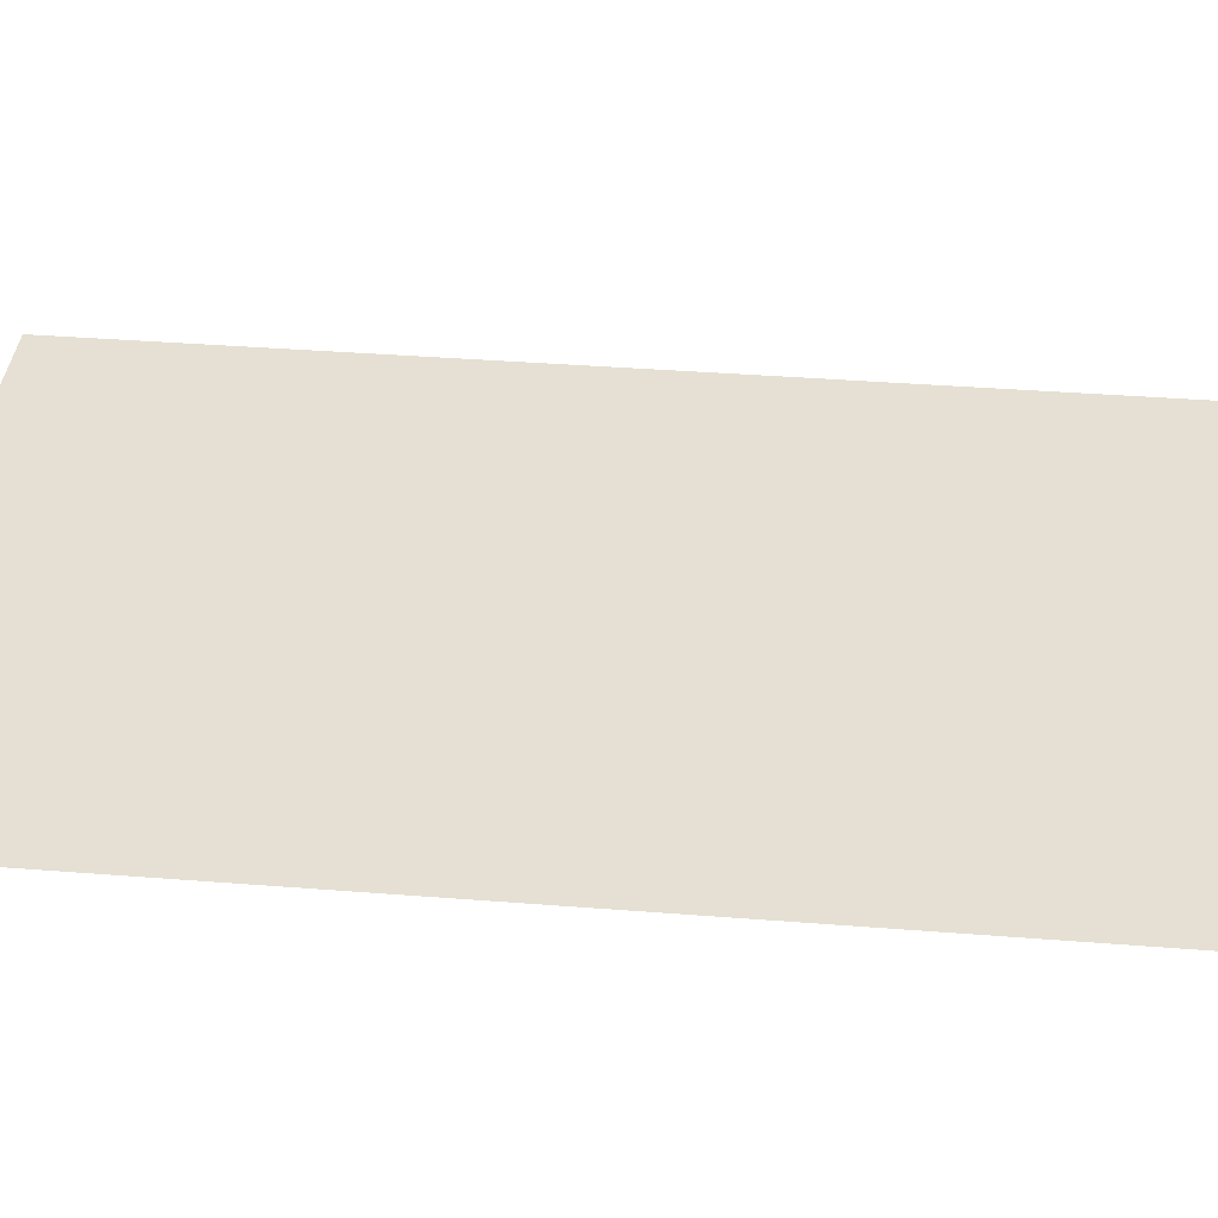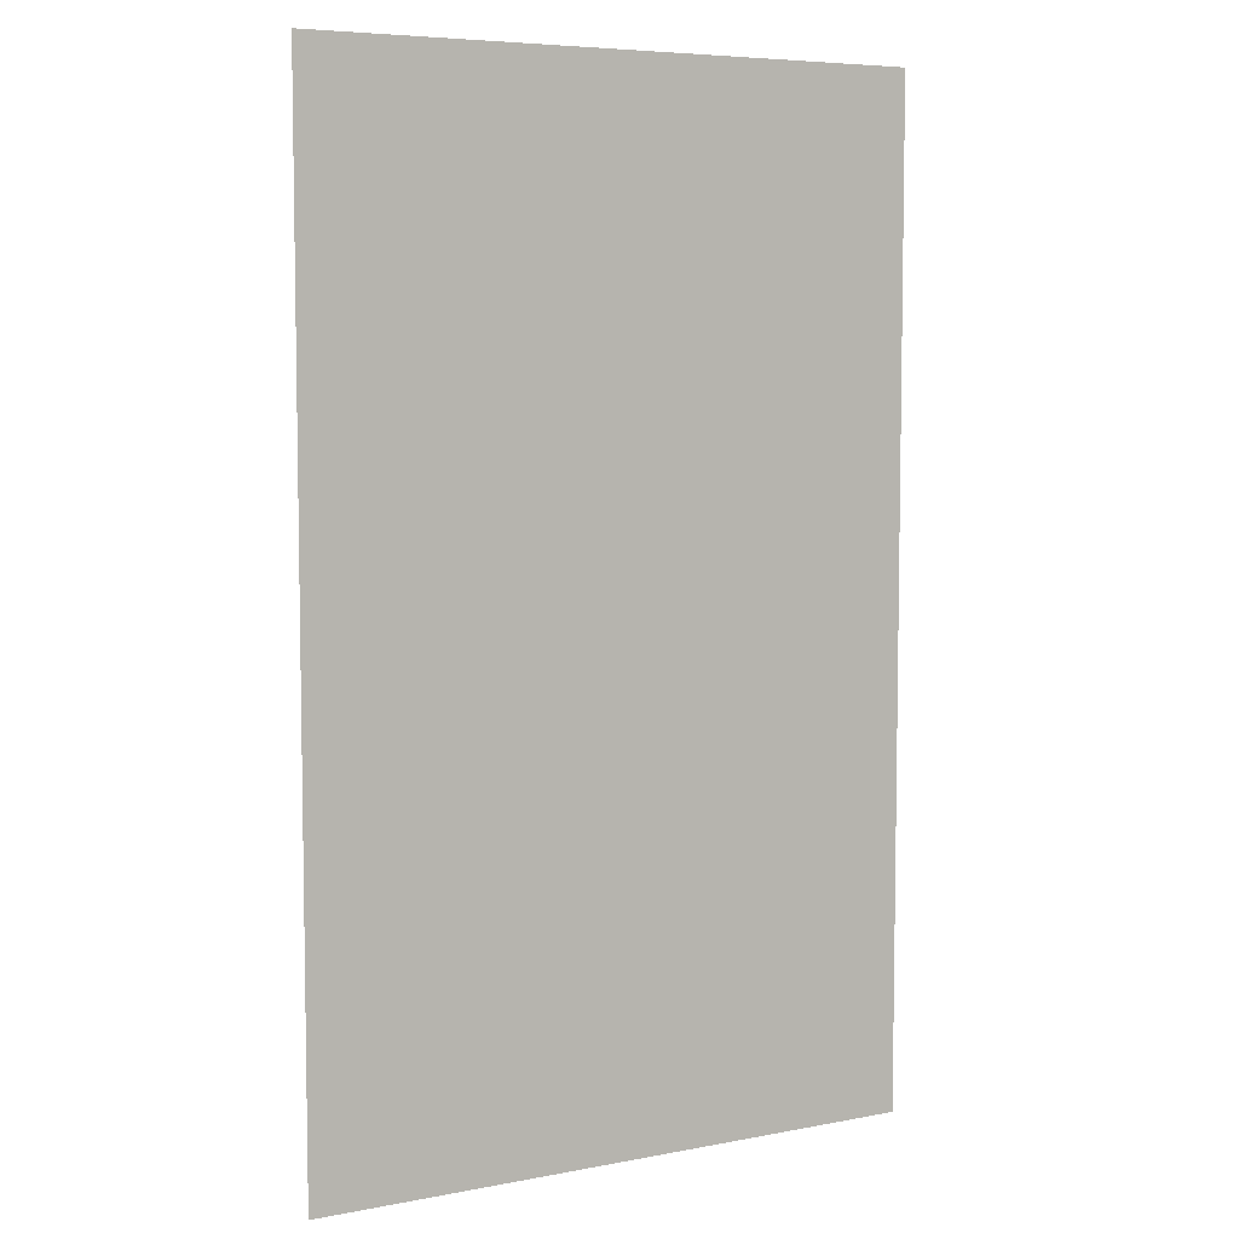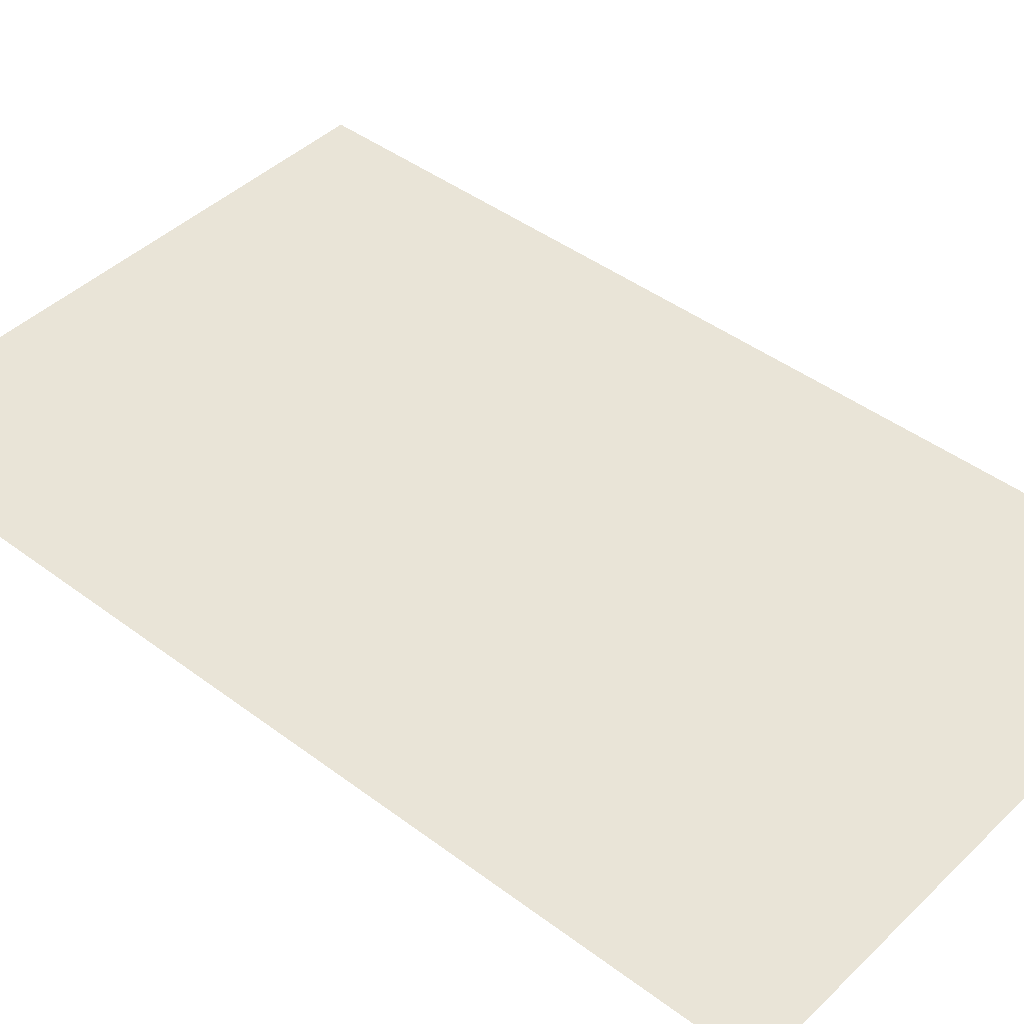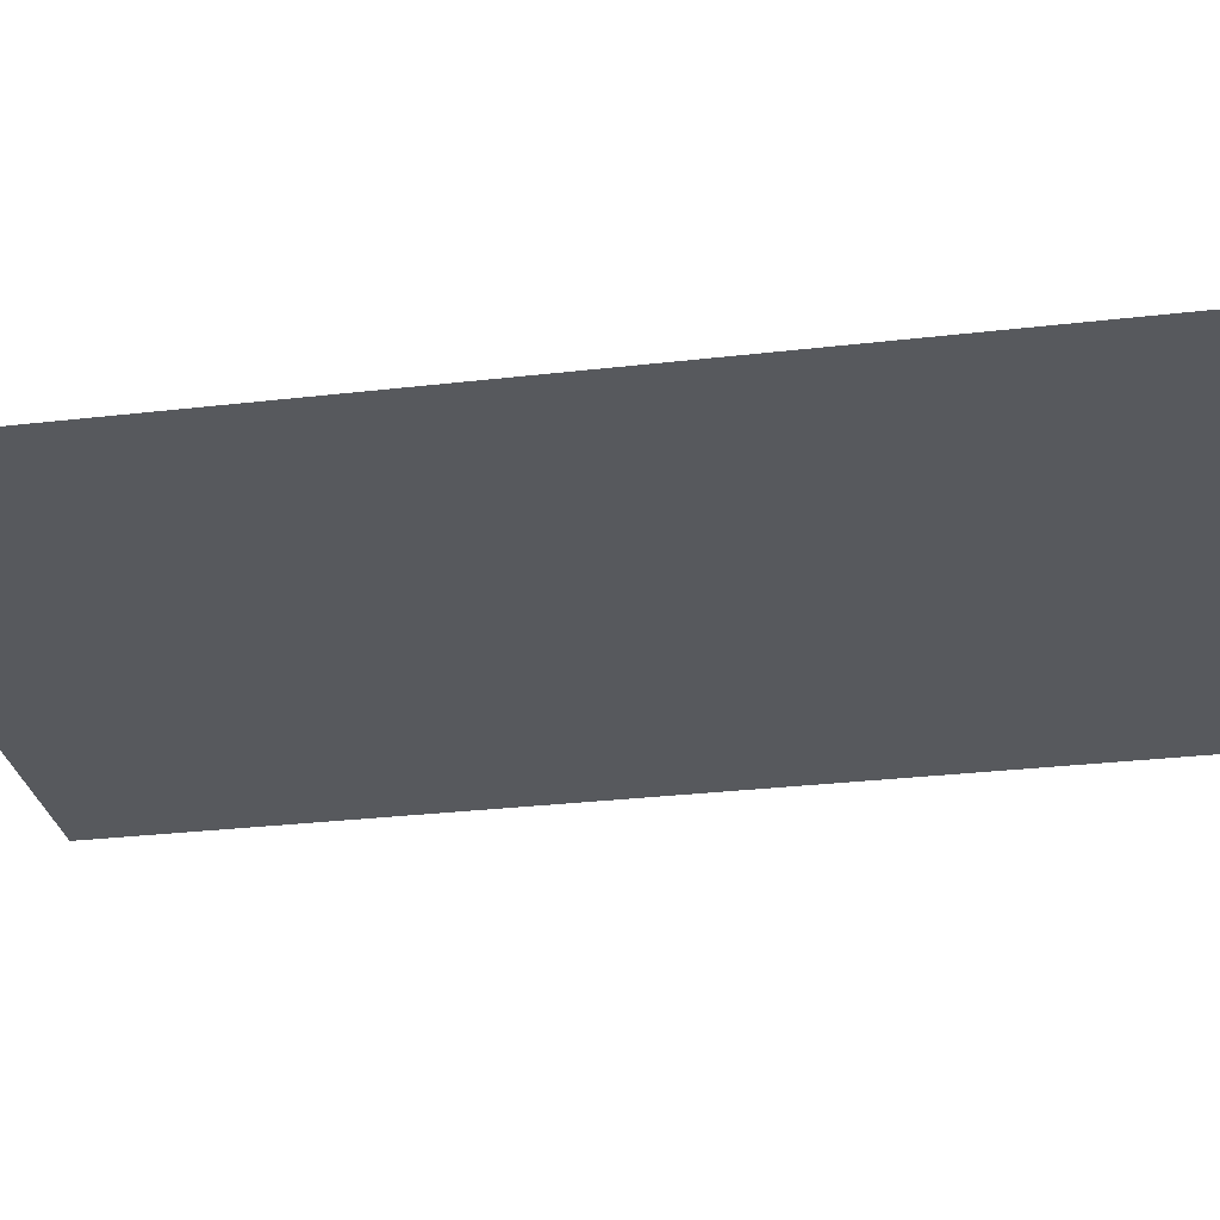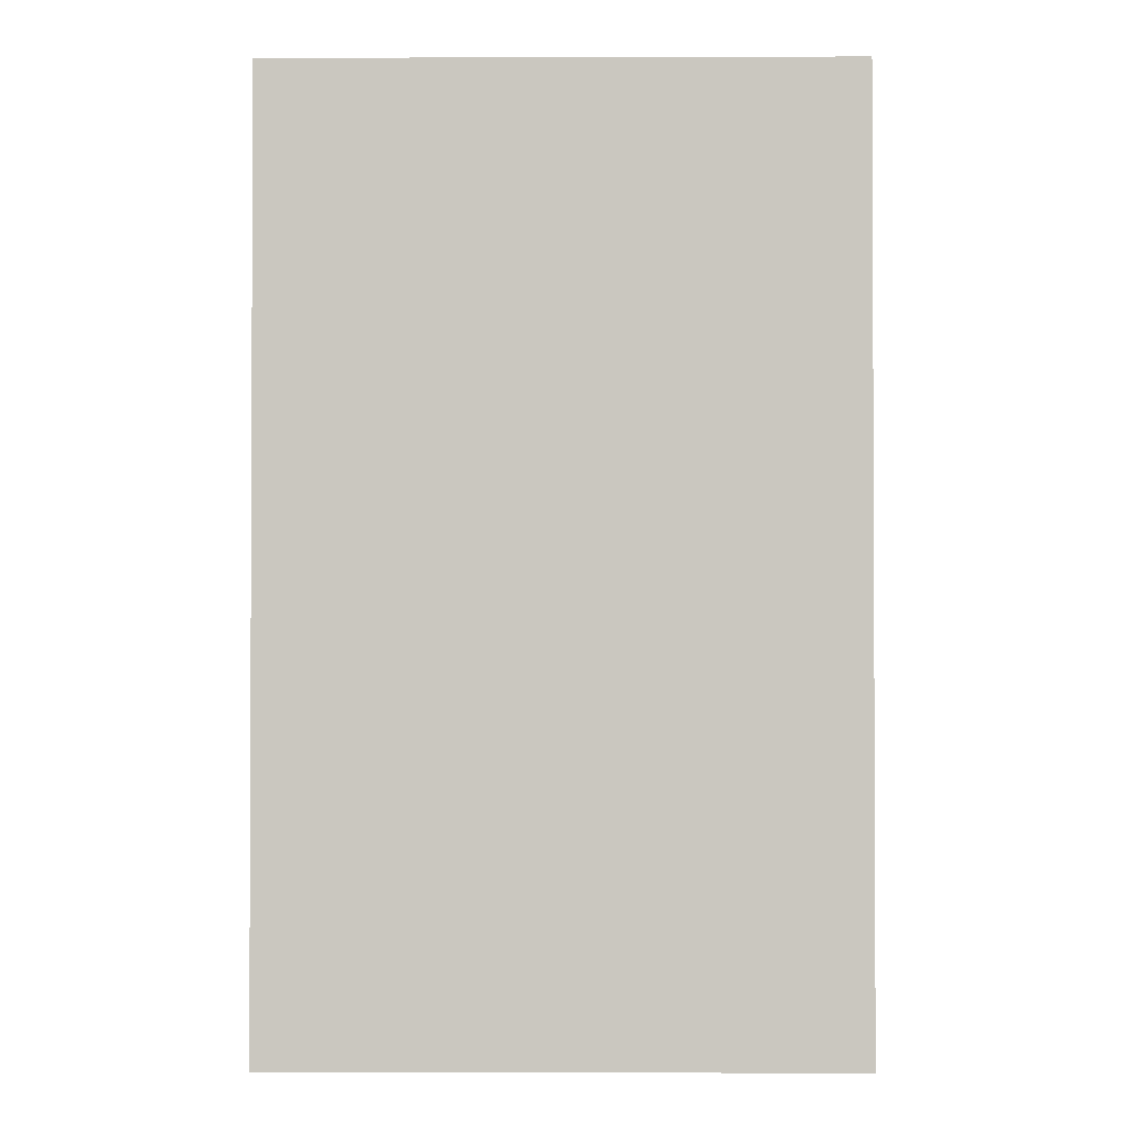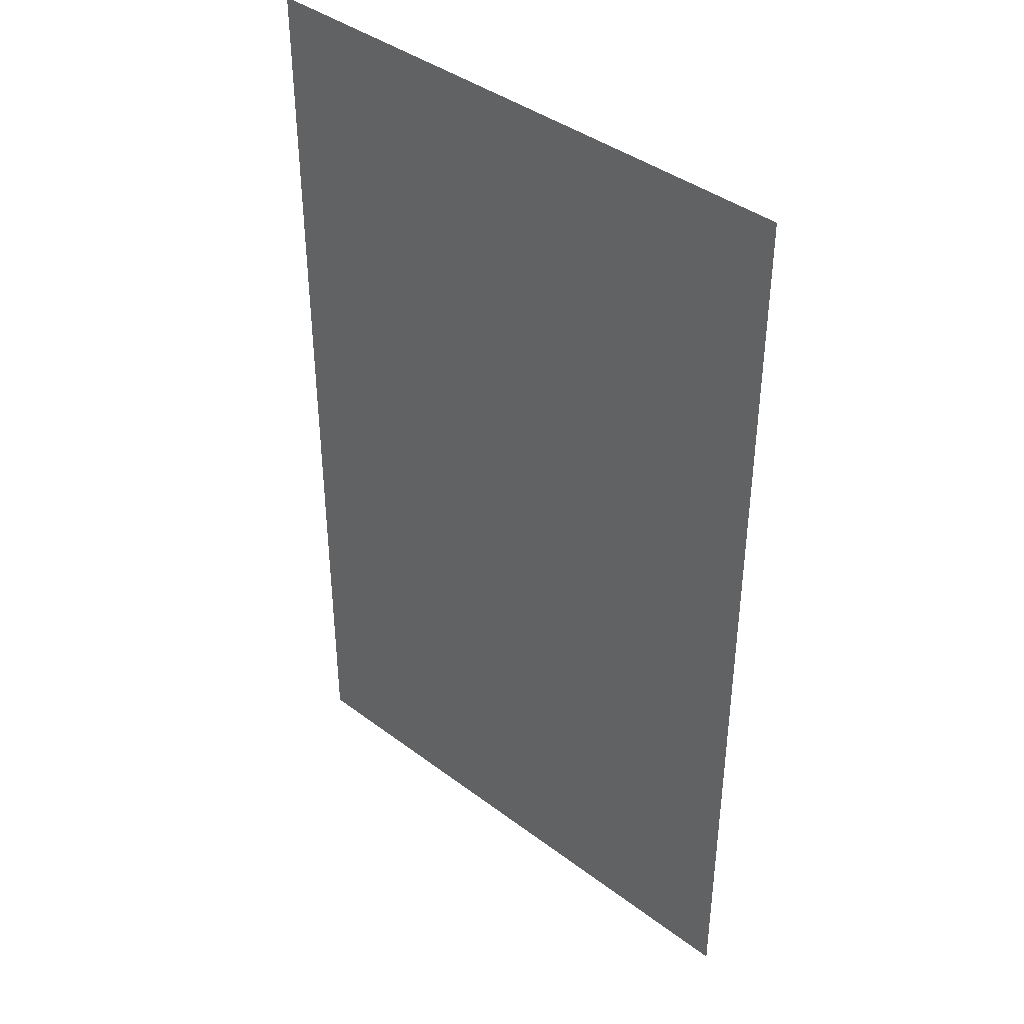
<metadata>
{"format":"obj","ext":"obj","renderer":"f3d","projection":"perspective","resolution":1024,"background":"white","views":[{"elev":38.1,"azim":95.7,"up":"+Z"},{"elev":6.4,"azim":-29.8,"up":"+Y"},{"elev":43.4,"azim":-48.4,"up":"+Z"},{"elev":-29.0,"azim":-80.1,"up":"+Z"},{"elev":-1.5,"azim":0.6,"up":"+Y"},{"elev":40.4,"azim":42.7,"up":"+Y"}]}
</metadata>
<code>
g DecalMesh_MetroArea_Decal_Wall_11__51
v -0.3711 0.6177 -0.4886
v -0.3788 0.5908 -0.4886
v 0.3746 -0.6177 -0.4886
v -0.3711 0.6177 -0.4886
v 0.3746 -0.6177 -0.4886
v 0.3747 -0.6177 -0.4886
v -0.3788 0.5908 -0.4886
v -0.3788 -0.6177 -0.4886
v 0.3746 -0.6177 -0.4886
v -0.3711 0.6177 -0.4886
v -0.3788 0.6177 -0.4886
v -0.3788 0.5908 -0.4886
v 0.3788 0.6177 -0.4886
v -0.3711 0.6177 -0.4886
v 0.3747 -0.6177 -0.4886
v 0.3788 0.6177 -0.4886
v 0.3747 -0.6177 -0.4886
v 0.3788 -0.6177 -0.4886
g DecalMesh_MetroArea_Decal_Wall_11__51_0
f 3 2 1
f 6 5 4
f 9 8 7
f 12 11 10
f 15 14 13
f 18 17 16

</code>
